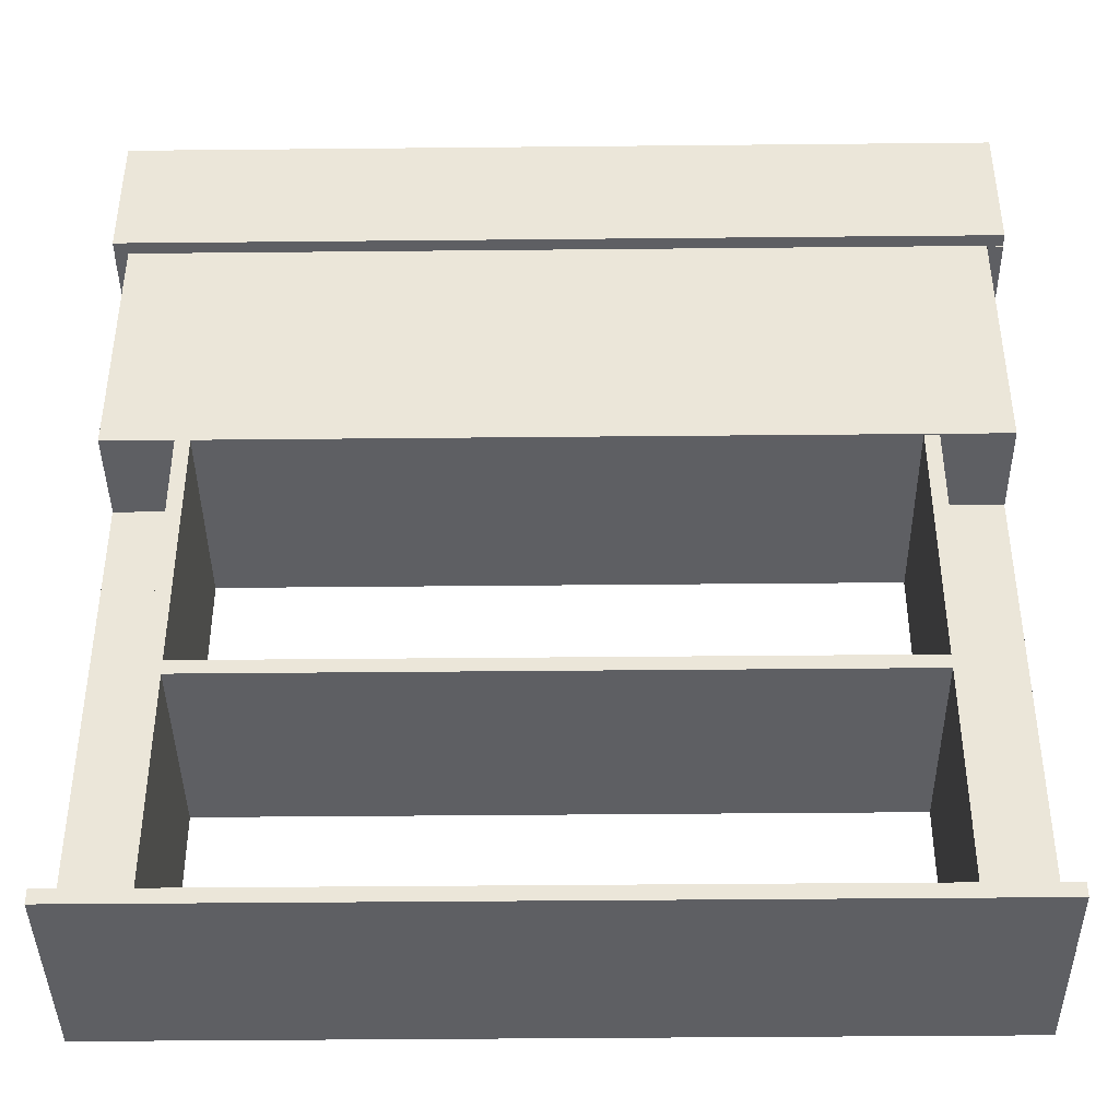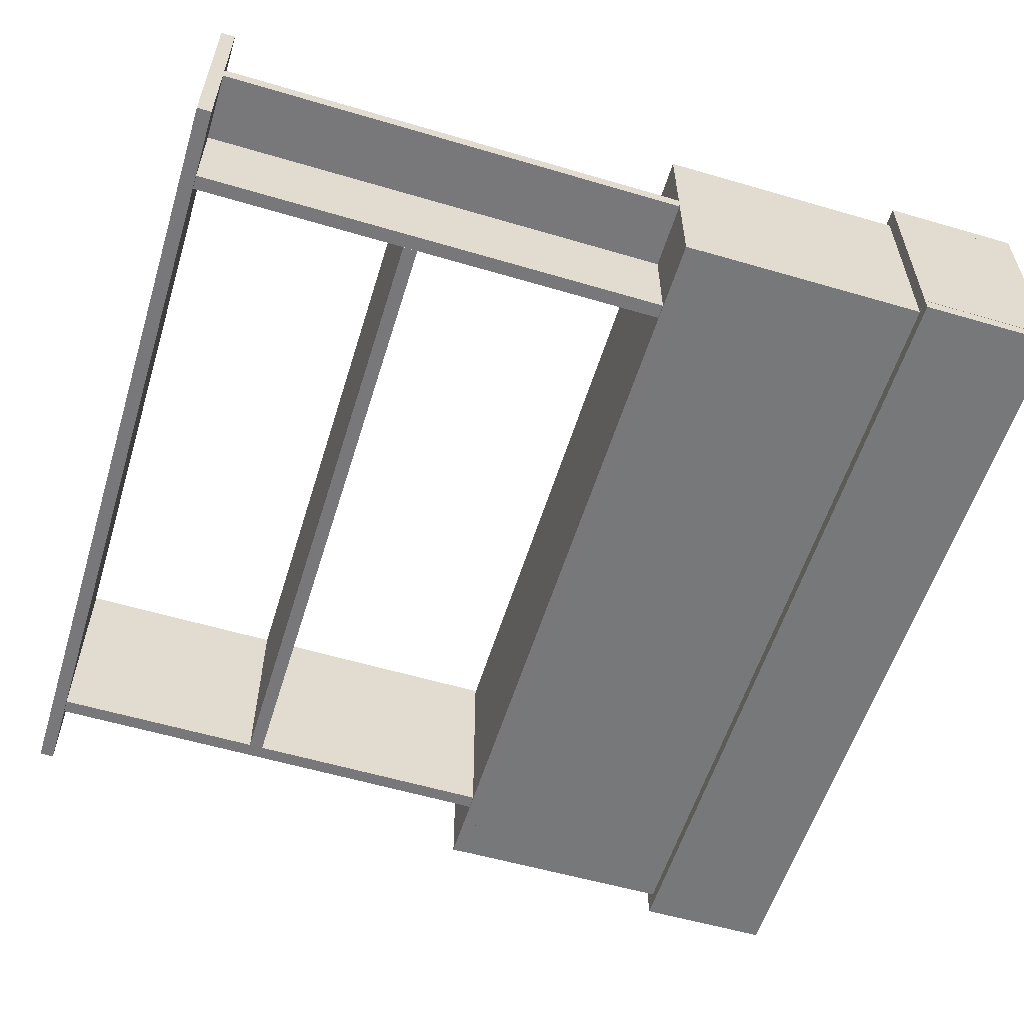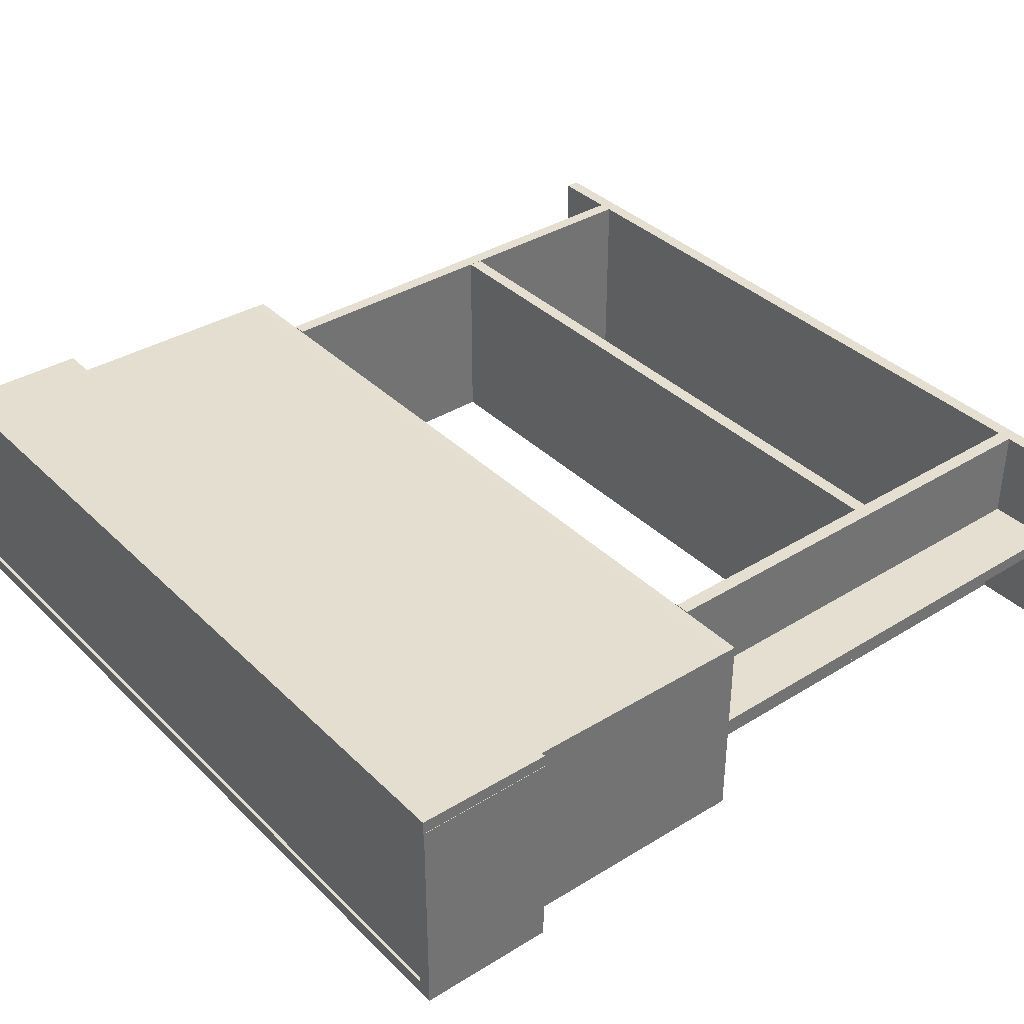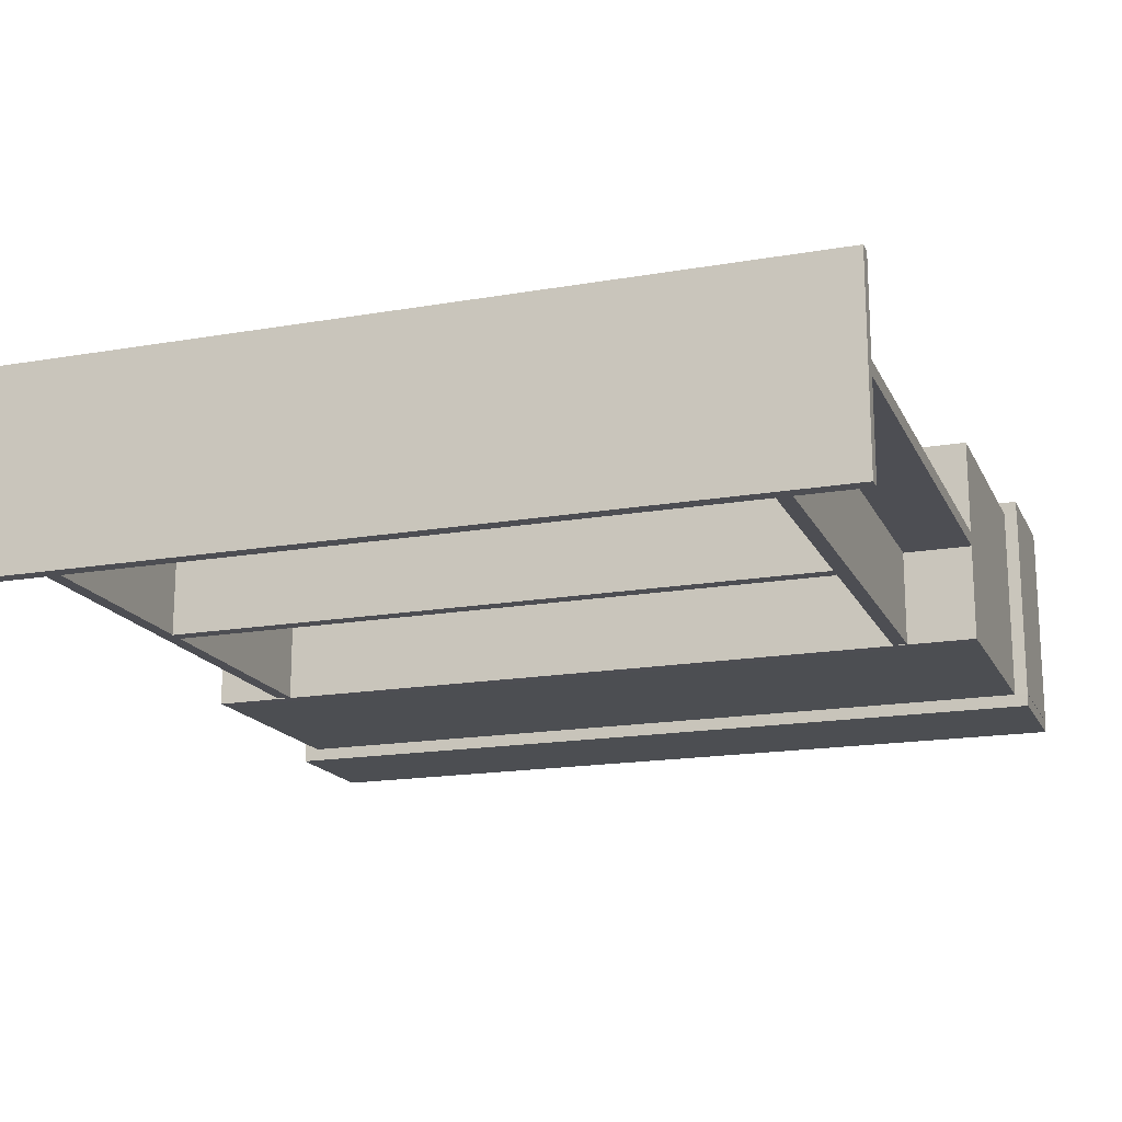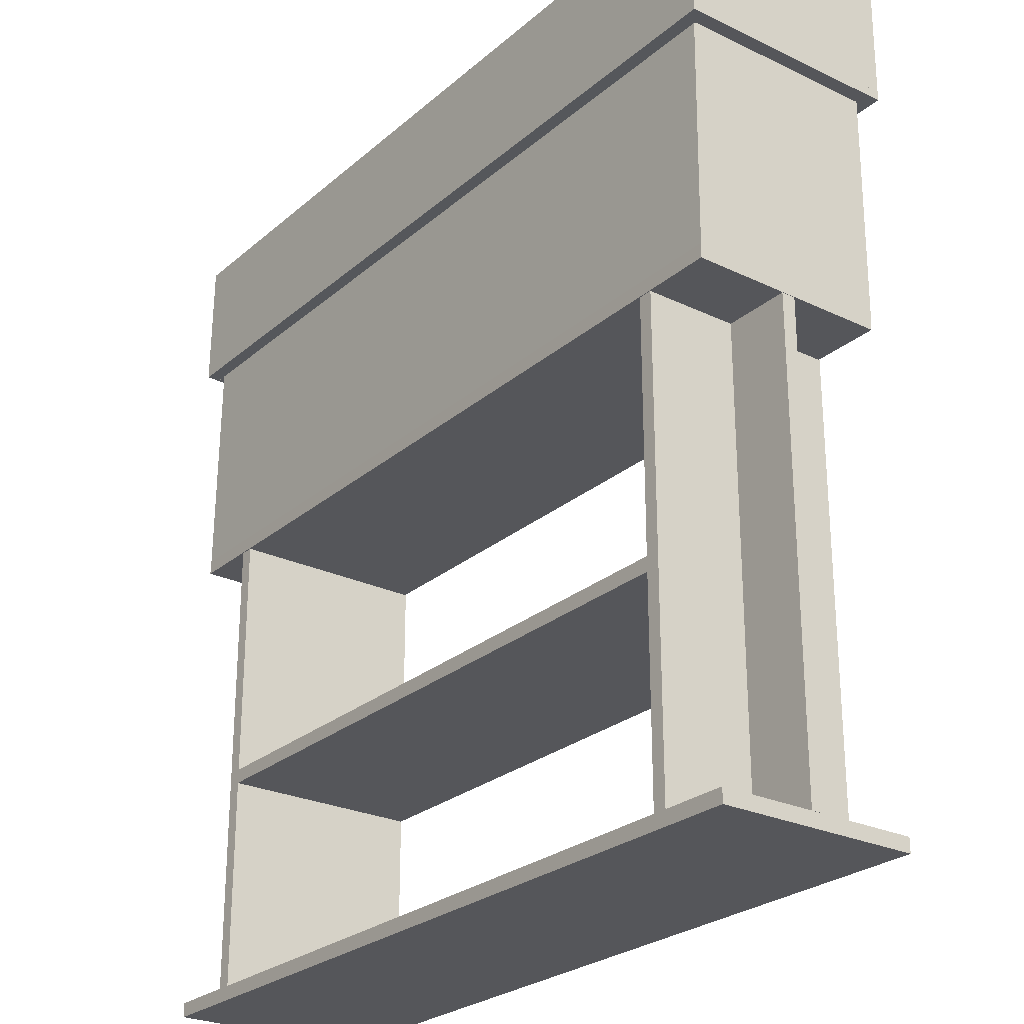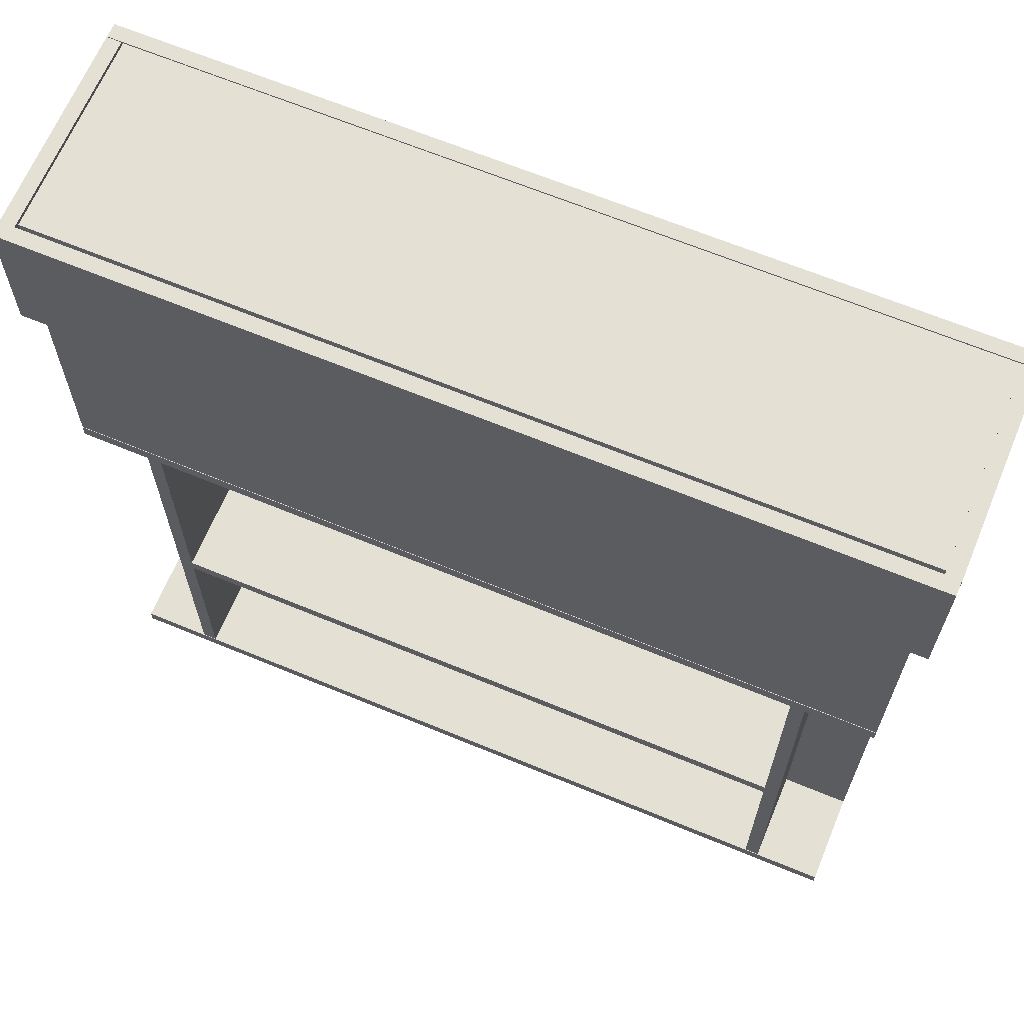
<metadata>
{"format":"obj","ext":"obj","renderer":"f3d","projection":"perspective","resolution":1024,"background":"white","views":[{"elev":-41.0,"azim":-179.3,"up":"+Y"},{"elev":-57.5,"azim":72.9,"up":"+Z"},{"elev":36.6,"azim":-128.8,"up":"+Z"},{"elev":-17.3,"azim":19.0,"up":"+Z"},{"elev":-26.0,"azim":-127.1,"up":"+Y"},{"elev":65.9,"azim":-157.4,"up":"+Y"}]}
</metadata>
<code>
g Cube_1_1
v 62.73 74.35 16.64
v -57.43 74.35 16.64
v 2.649 73.3 16.64
v 62.73 72.25 16.64
v -57.43 72.25 16.64
v 62.73 73.3 1.698
v 62.73 72.25 -13.25
v 62.73 74.35 -13.25
v 2.649 74.35 1.698
v -57.43 74.35 -13.25
v -57.43 73.3 1.698
v -57.43 72.25 -13.25
v 2.649 73.3 -13.25
v 2.649 72.25 1.698
f 1 2 3
f 4 1 3
f 5 4 3
f 2 5 3
f 1 4 6
f 4 7 6
f 7 8 6
f 8 1 6
f 2 1 9
f 1 8 9
f 8 10 9
f 10 2 9
f 5 2 11
f 2 10 11
f 10 12 11
f 12 5 11
f 10 8 13
f 8 7 13
f 7 12 13
f 12 10 13
f 4 5 14
f 5 12 14
f 12 7 14
f 7 4 14
g Cube_2_2
v -47.38 2.119 2.744
v -57.4 2.119 2.744
v -52.39 2.119 1.698
v -47.38 2.119 0.6514
v -57.4 2.119 0.6514
v -47.38 37.16 1.698
v -47.38 72.2 0.6514
v -47.38 72.2 2.744
v -52.39 37.16 2.744
v -57.4 72.2 2.744
v -57.4 37.16 1.698
v -57.4 72.2 0.6514
v -52.39 72.2 1.698
v -52.39 37.16 0.6514
f 15 16 17
f 18 15 17
f 19 18 17
f 16 19 17
f 15 18 20
f 18 21 20
f 21 22 20
f 22 15 20
f 16 15 23
f 15 22 23
f 22 24 23
f 24 16 23
f 19 16 25
f 16 24 25
f 24 26 25
f 26 19 25
f 24 22 27
f 22 21 27
f 21 26 27
f 26 24 27
f 18 19 28
f 19 26 28
f 26 21 28
f 21 18 28
g Cube_1_1_3
v 62.76 2.102 16.64
v -57.4 2.102 16.64
v 2.682 1.051 16.64
v 62.76 0 16.64
v -57.4 0 16.64
v 62.76 1.051 1.698
v 62.76 0 -13.25
v 62.76 2.102 -13.25
v 2.682 2.102 1.698
v -57.4 2.102 -13.25
v -57.4 1.051 1.698
v -57.4 0 -13.25
v 2.682 1.051 -13.25
v 2.682 0 1.698
f 29 30 31
f 32 29 31
f 33 32 31
f 30 33 31
f 29 32 34
f 32 35 34
f 35 36 34
f 36 29 34
f 30 29 37
f 29 36 37
f 36 38 37
f 38 30 37
f 33 30 39
f 30 38 39
f 38 40 39
f 40 33 39
f 38 36 41
f 36 35 41
f 35 40 41
f 40 38 41
f 32 33 42
f 33 40 42
f 40 35 42
f 35 32 42
g Cube_2_1_4
v 62.74 2.119 2.744
v 52.73 2.119 2.744
v 57.74 2.119 1.698
v 62.74 2.119 0.6514
v 52.73 2.119 0.6514
v 62.74 37.16 1.698
v 62.74 72.2 0.6514
v 62.74 72.2 2.744
v 57.74 37.16 2.744
v 52.73 72.2 2.744
v 52.73 37.16 1.698
v 52.73 72.2 0.6514
v 57.74 72.2 1.698
v 57.74 37.16 0.6514
f 43 44 45
f 46 43 45
f 47 46 45
f 44 47 45
f 43 46 48
f 46 49 48
f 49 50 48
f 50 43 48
f 44 43 51
f 43 50 51
f 50 52 51
f 52 44 51
f 47 44 53
f 44 52 53
f 52 54 53
f 54 47 53
f 52 50 55
f 50 49 55
f 49 54 55
f 54 52 55
f 46 47 56
f 47 54 56
f 54 49 56
f 49 46 56
g Cube_3_5
v -47.42 2.119 16.72
v -47.42 2.119 -13.16
v -46.36 2.119 1.781
v -45.31 2.119 16.72
v -45.31 2.119 -13.16
v -46.36 37.16 16.72
v -45.31 72.2 16.72
v -47.42 72.2 16.72
v -47.42 37.16 1.781
v -47.42 72.2 -13.16
v -46.36 37.16 -13.16
v -45.31 72.2 -13.16
v -46.36 72.2 1.781
v -45.31 37.16 1.781
f 57 58 59
f 60 57 59
f 61 60 59
f 58 61 59
f 57 60 62
f 60 63 62
f 63 64 62
f 64 57 62
f 58 57 65
f 57 64 65
f 64 66 65
f 66 58 65
f 61 58 67
f 58 66 67
f 66 68 67
f 68 61 67
f 66 64 69
f 64 63 69
f 63 68 69
f 68 66 69
f 60 61 70
f 61 68 70
f 68 63 70
f 63 60 70
g Cube_3_1_6
v 50.61 2.119 16.72
v 50.61 2.119 -13.16
v 51.66 2.119 1.781
v 52.71 2.119 16.72
v 52.71 2.119 -13.16
v 51.66 37.16 16.72
v 52.71 72.2 16.72
v 50.61 72.2 16.72
v 50.61 37.16 1.781
v 50.61 72.2 -13.16
v 51.66 37.16 -13.16
v 52.71 72.2 -13.16
v 51.66 72.2 1.781
v 52.71 37.16 1.781
f 71 72 73
f 74 71 73
f 75 74 73
f 72 75 73
f 71 74 76
f 74 77 76
f 77 78 76
f 78 71 76
f 72 71 79
f 71 78 79
f 78 80 79
f 80 72 79
f 75 72 81
f 72 80 81
f 80 82 81
f 82 75 81
f 80 78 83
f 78 77 83
f 77 82 83
f 82 80 83
f 74 75 84
f 75 82 84
f 82 77 84
f 77 74 84
g Cube_1_2_7
v 50.61 35.31 16.69
v -45.31 35.31 16.69
v 2.649 34.26 16.69
v 50.61 33.21 16.69
v -45.31 33.21 16.69
v 50.61 34.26 1.747
v 50.61 33.21 -13.2
v 50.61 35.31 -13.2
v 2.649 35.31 1.747
v -45.31 35.31 -13.2
v -45.31 34.26 1.747
v -45.31 33.21 -13.2
v 2.649 34.26 -13.2
v 2.649 33.21 1.747
f 85 86 87
f 88 85 87
f 89 88 87
f 86 89 87
f 85 88 90
f 88 91 90
f 91 92 90
f 92 85 90
f 86 85 93
f 85 92 93
f 92 94 93
f 94 86 93
f 89 86 95
f 86 94 95
f 94 96 95
f 96 89 95
f 94 92 97
f 92 91 97
f 91 96 97
f 96 94 97
f 88 89 98
f 89 96 98
f 96 91 98
f 91 88 98
g sweethome3d_window_pane_8
v 62.73 74.05 16.71
v -57.43 74.05 16.71
v 2.649 74.2 1.767
v 62.73 74.35 -13.18
v -57.43 74.35 -13.18
v 62.73 94.22 1.967
v 62.73 114.4 -12.78
v 62.73 114.1 17.11
v 2.649 94.07 16.91
v -57.43 114.1 17.11
v -57.43 94.22 1.967
v -57.43 114.4 -12.78
v 2.649 114.2 2.166
v 2.649 94.37 -12.98
f 99 100 101
f 102 99 101
f 103 102 101
f 100 103 101
f 99 102 104
f 102 105 104
f 105 106 104
f 106 99 104
f 100 99 107
f 99 106 107
f 106 108 107
f 108 100 107
f 103 100 109
f 100 108 109
f 108 110 109
f 110 103 109
f 108 106 111
f 106 105 111
f 105 110 111
f 110 108 111
f 102 103 112
f 103 110 112
f 110 105 112
f 105 102 112
g Cube_5_9
v 64.65 108.9 19
v -59.71 108.9 19
v 2.474 108.9 17.96
v 64.65 108.9 16.91
v -59.71 108.9 16.91
v 64.65 118.9 18.06
v 64.65 128.9 17.11
v 64.65 128.9 19.2
v 2.474 118.9 19.1
v -59.71 128.9 19.2
v -59.71 118.9 18.06
v -59.71 128.9 17.11
v 2.474 128.9 18.16
v 2.474 118.9 17.01
f 113 114 115
f 116 113 115
f 117 116 115
f 114 117 115
f 113 116 118
f 116 119 118
f 119 120 118
f 120 113 118
f 114 113 121
f 113 120 121
f 120 122 121
f 122 114 121
f 117 114 123
f 114 122 123
f 122 124 123
f 124 117 123
f 122 120 125
f 120 119 125
f 119 124 125
f 124 122 125
f 116 117 126
f 117 124 126
f 124 119 126
f 119 116 126
g Cube_5_1_10
v 64.65 108.8 -12.68
v -59.71 108.8 -12.68
v 2.474 108.8 -13.72
v 64.65 108.8 -14.77
v -59.71 108.8 -14.77
v 64.65 118.9 -13.63
v 64.65 128.9 -14.57
v 64.65 128.9 -12.48
v 2.474 118.8 -12.58
v -59.71 128.9 -12.48
v -59.71 118.9 -13.63
v -59.71 128.9 -14.57
v 2.474 128.9 -13.53
v 2.474 118.9 -14.67
f 127 128 129
f 130 127 129
f 131 130 129
f 128 131 129
f 127 130 132
f 130 133 132
f 133 134 132
f 134 127 132
f 128 127 135
f 127 134 135
f 134 136 135
f 136 128 135
f 131 128 137
f 128 136 137
f 136 138 137
f 138 131 137
f 136 134 139
f 134 133 139
f 133 138 139
f 138 136 139
f 130 131 140
f 131 138 140
f 138 133 140
f 133 130 140
g Cube_6_11
v -59.76 108.8 17.19
v -59.76 108.8 -12.69
v -58.71 108.8 2.25
v -57.66 108.8 17.19
v -57.66 108.8 -12.69
v -58.71 118.8 17.19
v -57.66 128.8 17.19
v -59.76 128.8 17.19
v -59.76 118.8 2.25
v -59.76 128.8 -12.69
v -58.71 118.8 -12.69
v -57.66 128.8 -12.69
v -58.71 128.8 2.25
v -57.66 118.8 2.25
f 141 142 143
f 144 141 143
f 145 144 143
f 142 145 143
f 141 144 146
f 144 147 146
f 147 148 146
f 148 141 146
f 142 141 149
f 141 148 149
f 148 150 149
f 150 142 149
f 145 142 151
f 142 150 151
f 150 152 151
f 152 145 151
f 150 148 153
f 148 147 153
f 147 152 153
f 152 150 153
f 144 145 154
f 145 152 154
f 152 147 154
f 147 144 154
g Cube_6_1_12
v 62.59 108.8 17.07
v 62.59 108.8 -12.82
v 63.64 108.8 2.126
v 64.7 108.8 17.07
v 64.7 108.8 -12.82
v 63.64 118.8 17.07
v 64.7 128.8 17.07
v 62.59 128.8 17.07
v 62.59 118.8 2.126
v 62.59 128.8 -12.82
v 63.64 118.8 -12.82
v 64.7 128.8 -12.82
v 63.64 128.8 2.126
v 64.7 118.8 2.126
f 155 156 157
f 158 155 157
f 159 158 157
f 156 159 157
f 155 158 160
f 158 161 160
f 161 162 160
f 162 155 160
f 156 155 163
f 155 162 163
f 162 164 163
f 164 156 163
f 159 156 165
f 156 164 165
f 164 166 165
f 166 159 165
f 164 162 167
f 162 161 167
f 161 166 167
f 166 164 167
f 158 159 168
f 159 166 168
f 166 161 168
f 161 158 168
g Cube_1_3_13
v 62.39 128.7 17.98
v -57.76 128.7 17.98
v 2.315 127.6 17.98
v 62.39 126.6 17.98
v -57.76 126.6 17.98
v 62.39 127.6 3.037
v 62.39 126.6 -11.91
v 62.39 128.7 -11.91
v 2.315 128.7 3.037
v -57.76 128.7 -11.91
v -57.76 127.6 3.037
v -57.76 126.6 -11.91
v 2.315 127.6 -11.91
v 2.315 126.6 3.037
f 169 170 171
f 172 169 171
f 173 172 171
f 170 173 171
f 169 172 174
f 172 175 174
f 175 176 174
f 176 169 174
f 170 169 177
f 169 176 177
f 176 178 177
f 178 170 177
f 173 170 179
f 170 178 179
f 178 180 179
f 180 173 179
f 178 176 181
f 176 175 181
f 175 180 181
f 180 178 181
f 172 173 182
f 173 180 182
f 180 175 182
f 175 172 182

</code>
